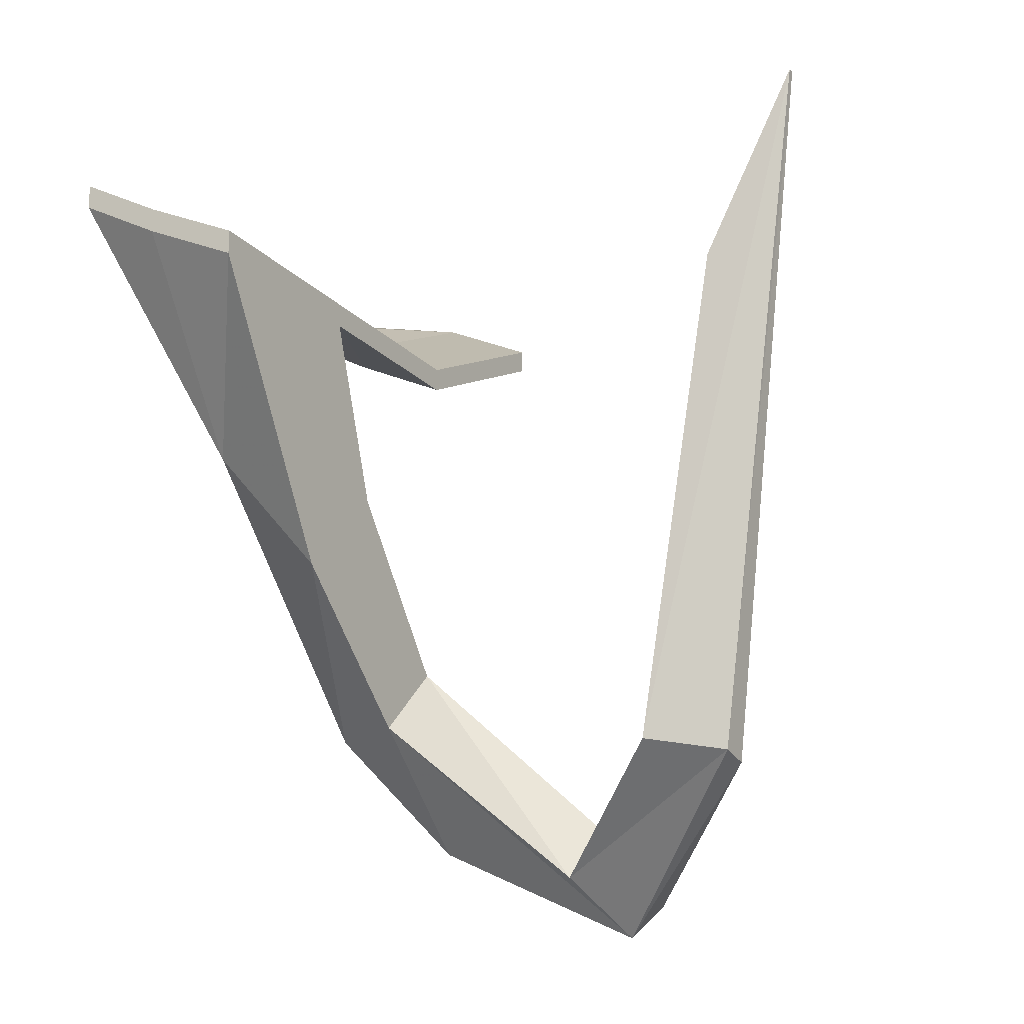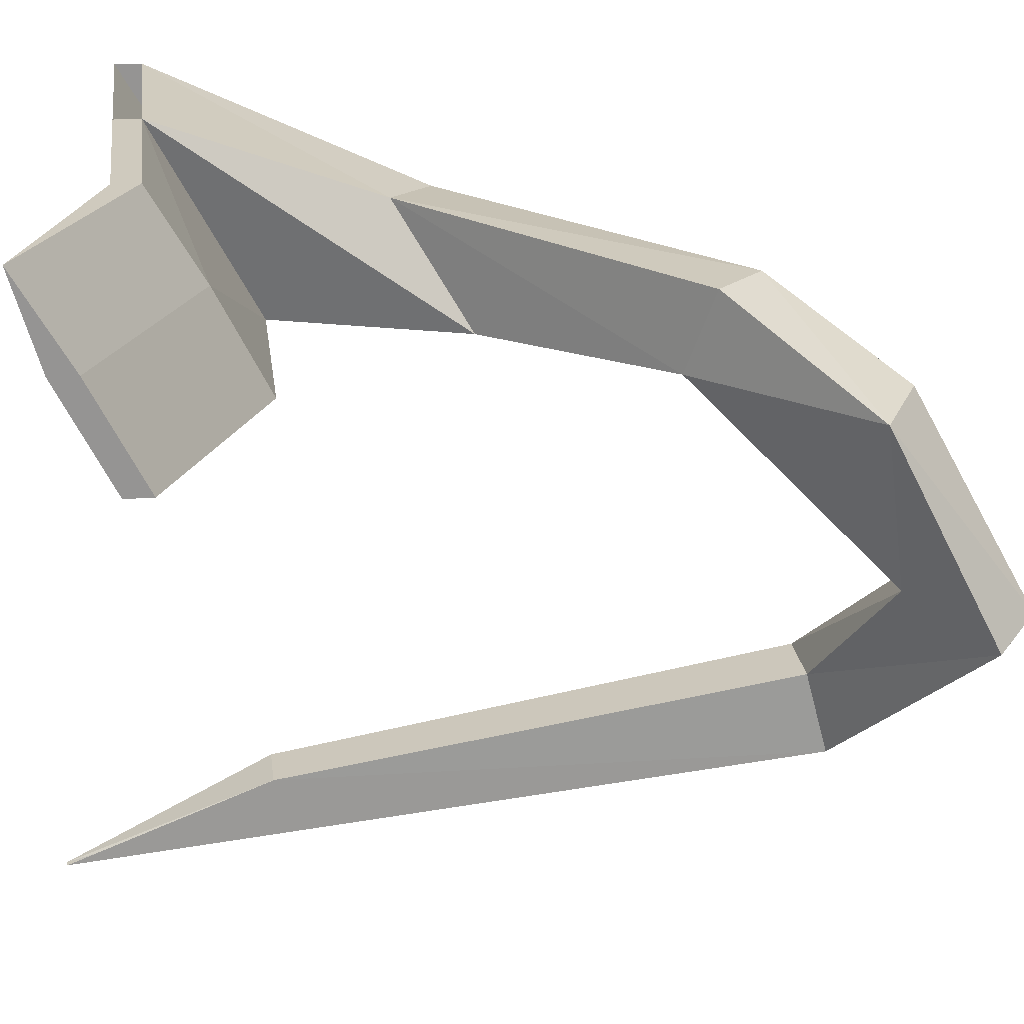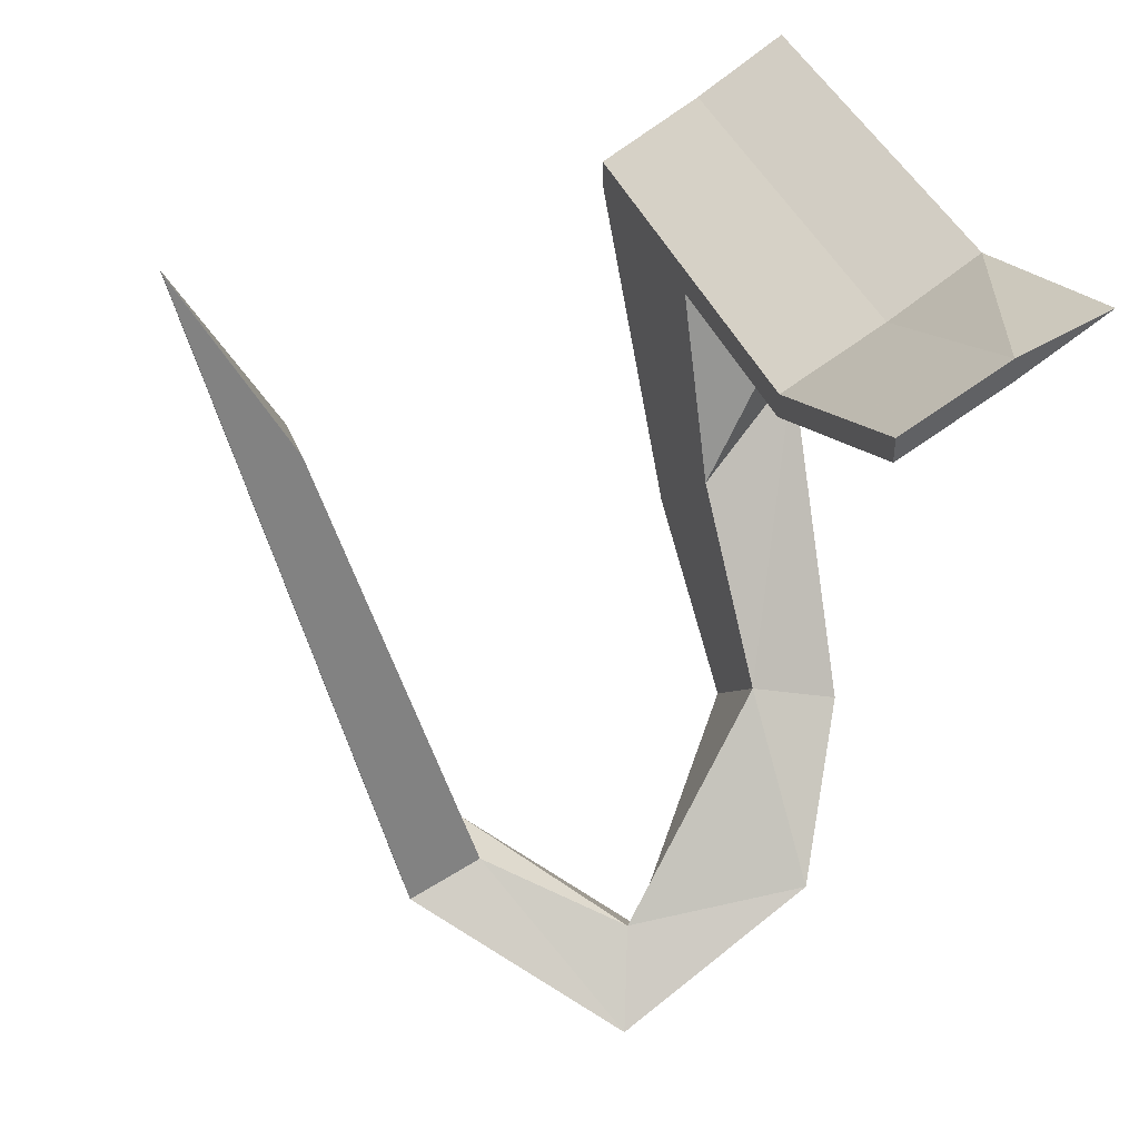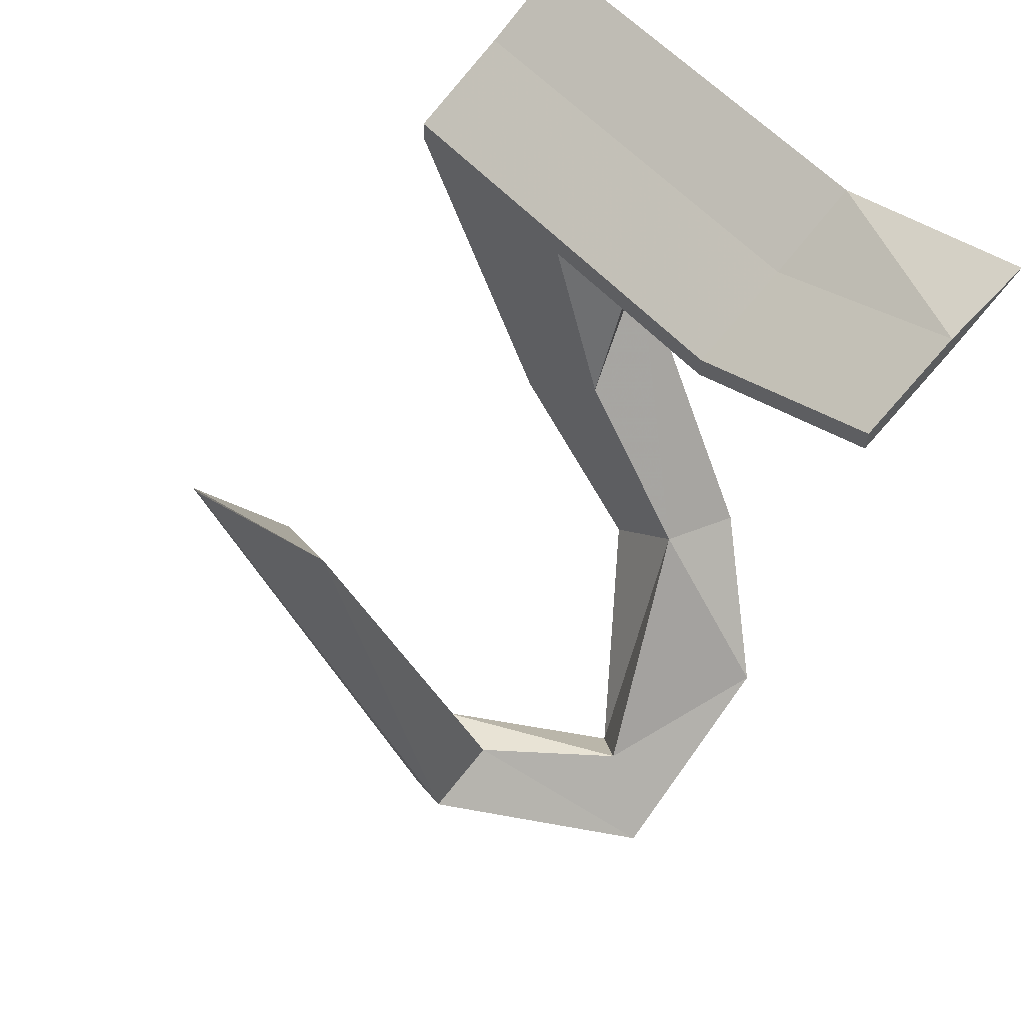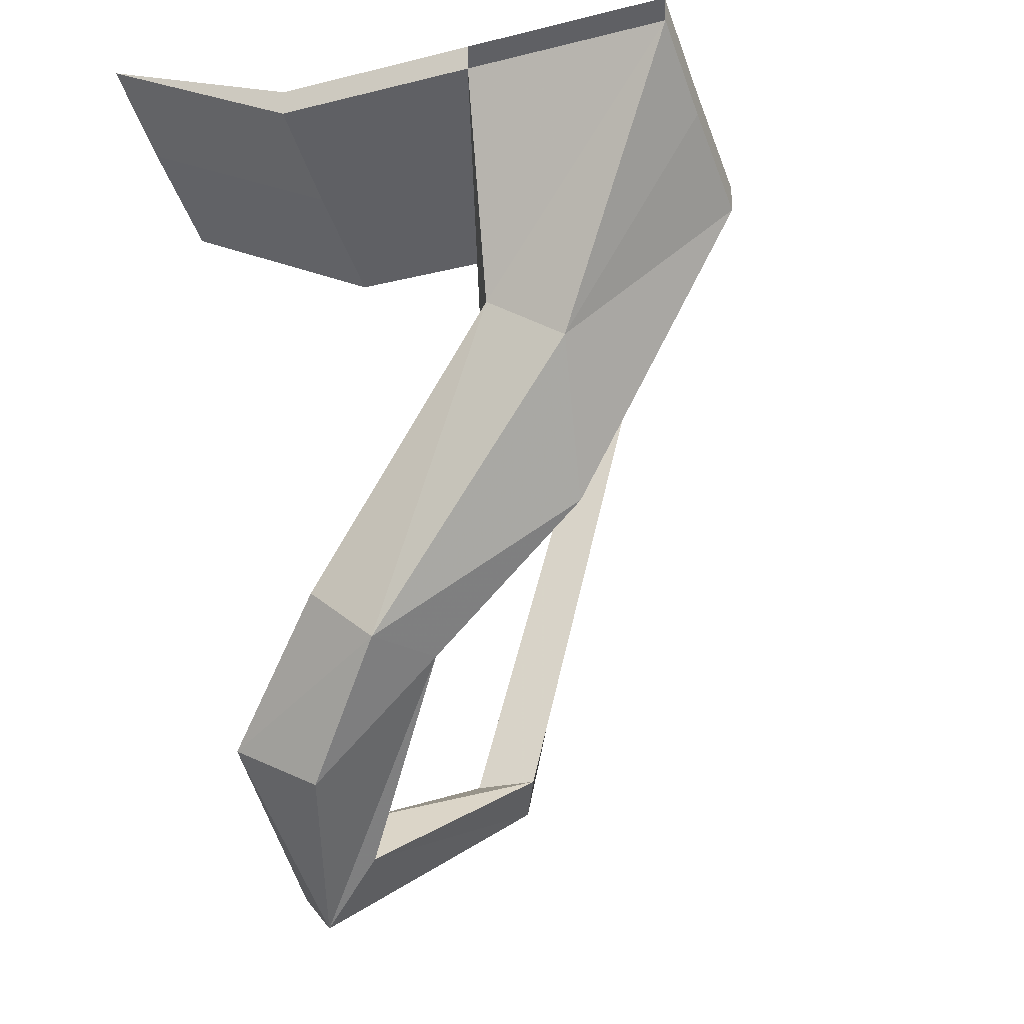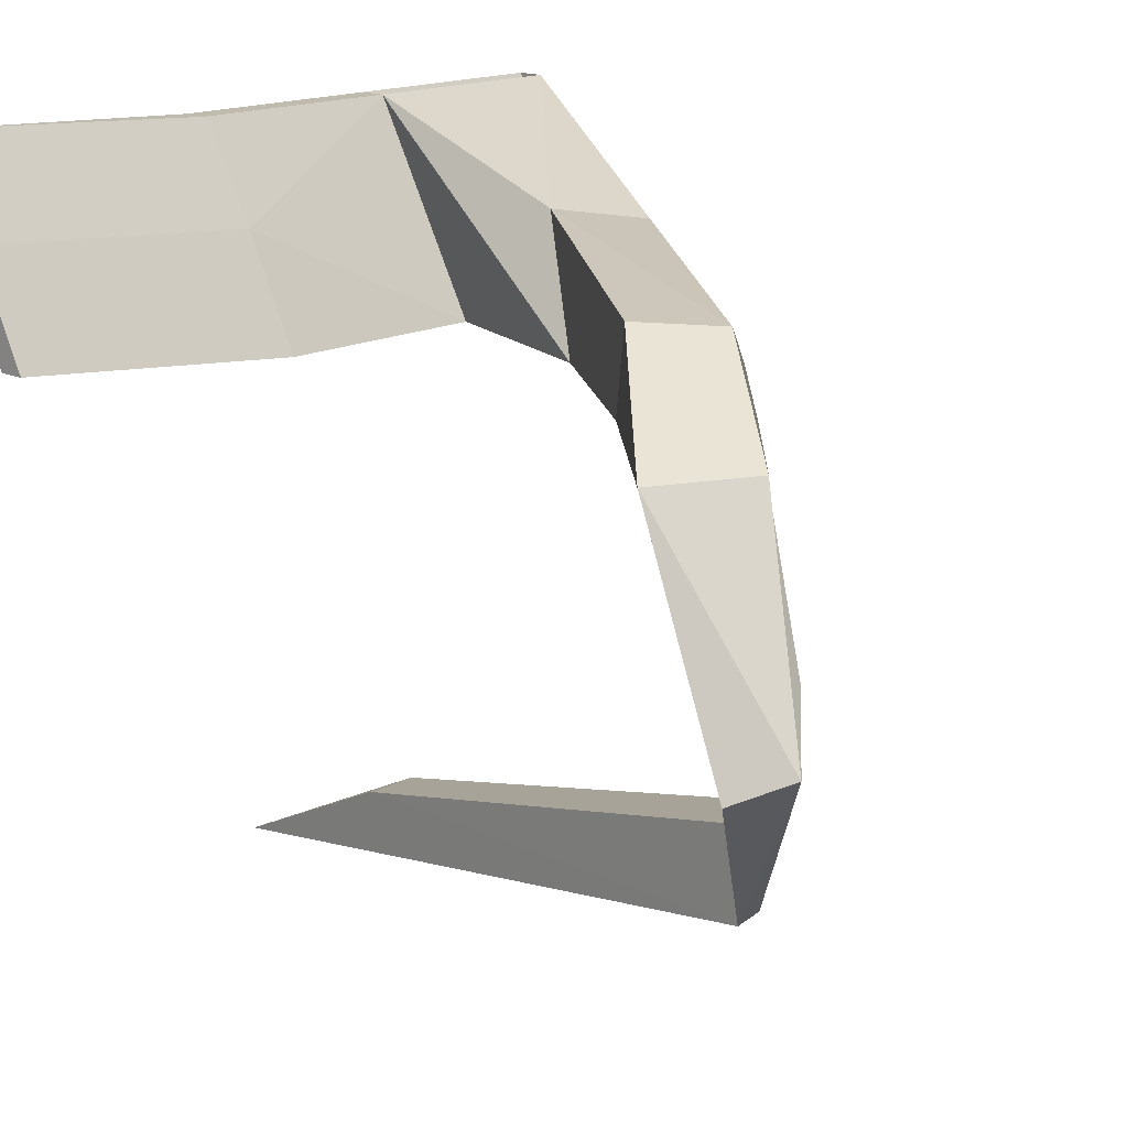
<metadata>
{"format":"obj","ext":"obj","renderer":"f3d","projection":"perspective","resolution":1024,"background":"white","views":[{"elev":-20.2,"azim":-60.3,"up":"+Z"},{"elev":23.2,"azim":82.7,"up":"+Y"},{"elev":41.7,"azim":68.0,"up":"+Z"},{"elev":60.0,"azim":46.9,"up":"+Z"},{"elev":-23.1,"azim":-157.0,"up":"+Z"},{"elev":16.1,"azim":133.0,"up":"+Y"}]}
</metadata>
<code>
v -0.5 -0.9375 1
v -0.5 0 1.5
v 0.5 -0.4375 1.25
v 0.5 -0.9375 1
v 0.5 -0.9375 1.125
v -0.5 -0.9375 1.125
v -1.5 -0.9375 1
v -0.6875 -0.9375 -0.4062
v -0.1875 -0.9375 0.09375
v -0.4375 -0.375 0.4375
v -1.5 0 1.5
v -0.8125 -0.4375 0.2188
v -1.5 -0.4375 1.25
v -1.5 0 1.625
v -1.5 -0.4375 1.375
v -0.5 0 1.625
v -0.5 -0.4375 1.375
v 0.5 0 1.625
v 0.5 0 1.5
v 1.5 -0.4375 1.75
v 1.5 -0.9375 1.5
v 1.5 -0.9375 1.625
v 1.5 -0.4375 1.875
v 0.5 -0.4375 1.375
v -1.5 -0.9375 1.125
v 0.2188 -0.5625 -1.094
v 0.0625 -0.9375 -1.094
v 0.4375 -0.9375 -0.7188
v 0.5312 -0.5312 -0.8438
v 1.5 0 2
v 0.9062 -1.781 -1.594
v 0.7188 -1.656 -1.844
v 0.1562 -2.375 -1.312
v 0.4688 -2.375 -1.312
v 1.25 -1.938 -1.938
v 1.125 -0.9375 -1.438
v 1.062 -1.844 -2.125
v 0.3438 -2.75 -1.375
v -0.125 -3.438 2.031
v -0.1875 -2.969 1.062
v 0.0625 -2.969 1.062
v 0.5078 -2.75 -1.406
v 0.6875 -0.9375 -1.656
v -0.09375 -3.438 2.031
f 1 2 3
f 1 3 4
f 1 4 5
f 1 5 6
f 1 6 7
f 1 7 8
f 1 8 9
f 1 9 2
f 2 9 10
f 11 12 13
f 14 15 16
f 16 15 17
f 16 17 18
f 2 19 3
f 3 19 20
f 3 20 4
f 4 20 21
f 5 21 22
f 5 22 23
f 5 23 24
f 5 24 17
f 5 17 6
f 6 17 25
f 6 25 7
f 7 13 12
f 7 12 8
f 8 12 26
f 8 26 27
f 8 27 9
f 9 27 28
f 9 28 10
f 10 28 29
f 17 24 18
f 18 24 23
f 18 23 30
f 19 30 20
f 15 25 17
f 31 34 35
f 31 35 36
f 31 36 28
f 31 28 32
f 32 28 27
f 32 27 37
f 32 37 38
f 32 38 33
f 33 38 39
f 33 39 40
f 34 41 42
f 34 42 35
f 35 42 37
f 35 37 36
f 36 37 43
f 36 29 28
f 37 42 38
f 38 42 44
f 38 44 39
f 42 41 44
f 27 43 37
f 43 27 26
f 2 10 11
f 11 10 12
f 11 13 14
f 14 13 15
f 10 29 26
f 10 26 12
f 20 23 22
f 20 22 21
f 25 15 13
f 31 32 33
f 31 33 34
f 33 40 41
f 33 41 34
f 36 43 26
f 36 26 29
f 39 41 40
f 16 18 19
f 16 19 2
f 4 21 5
f 7 25 13
f 18 30 19
f 20 30 23

</code>
